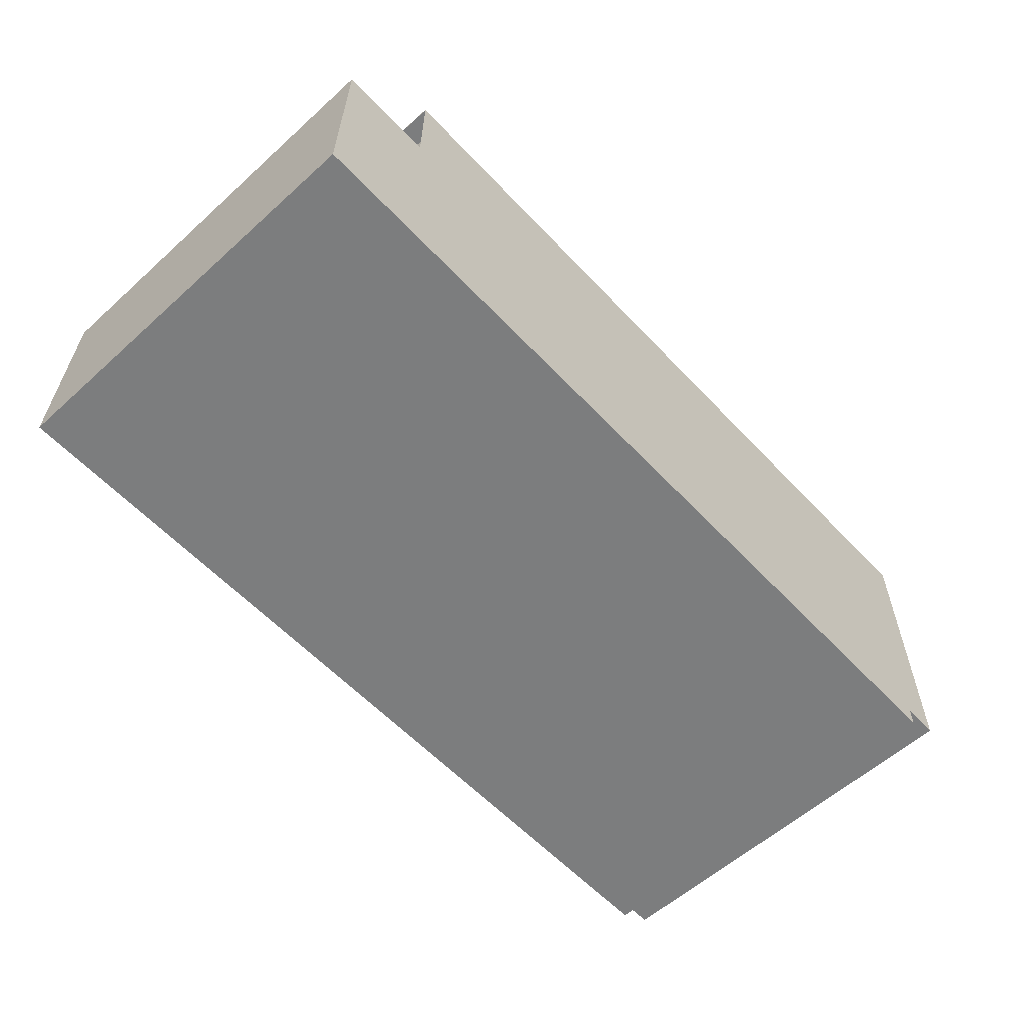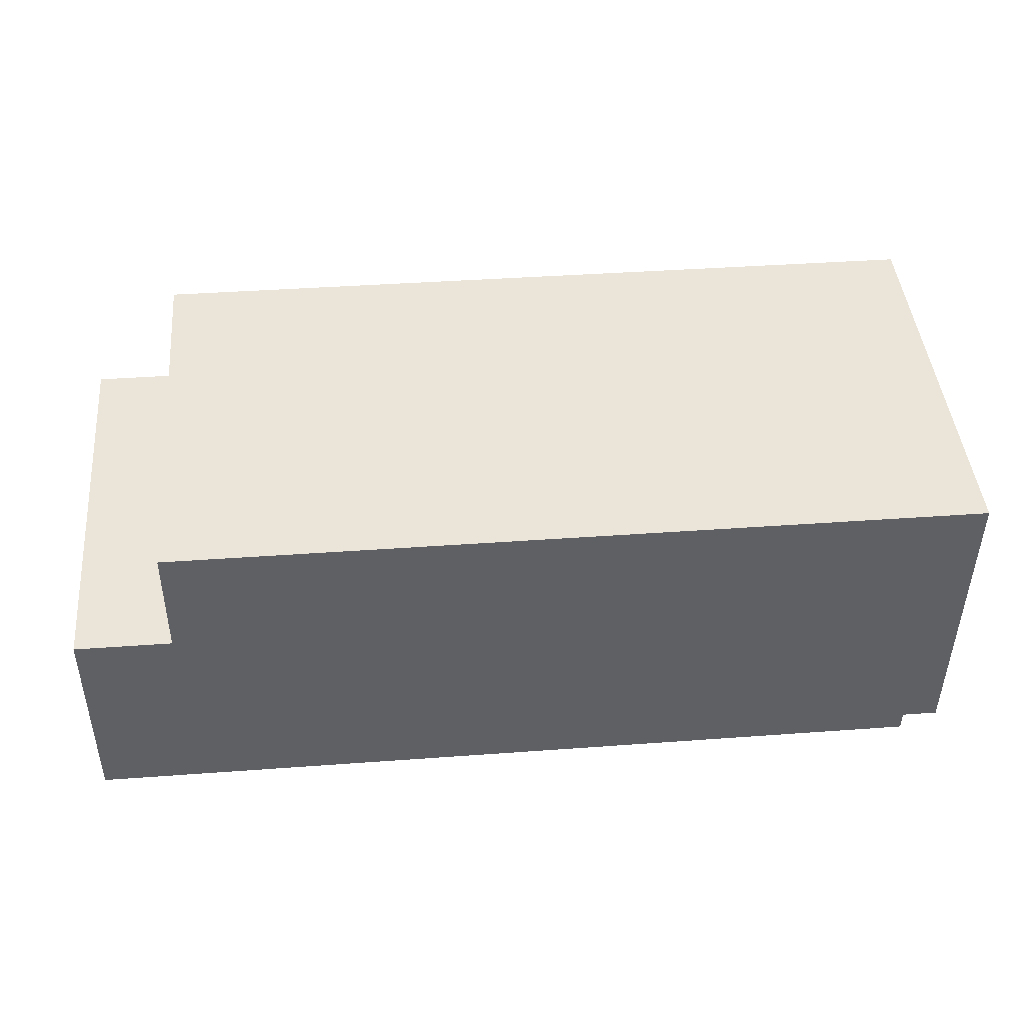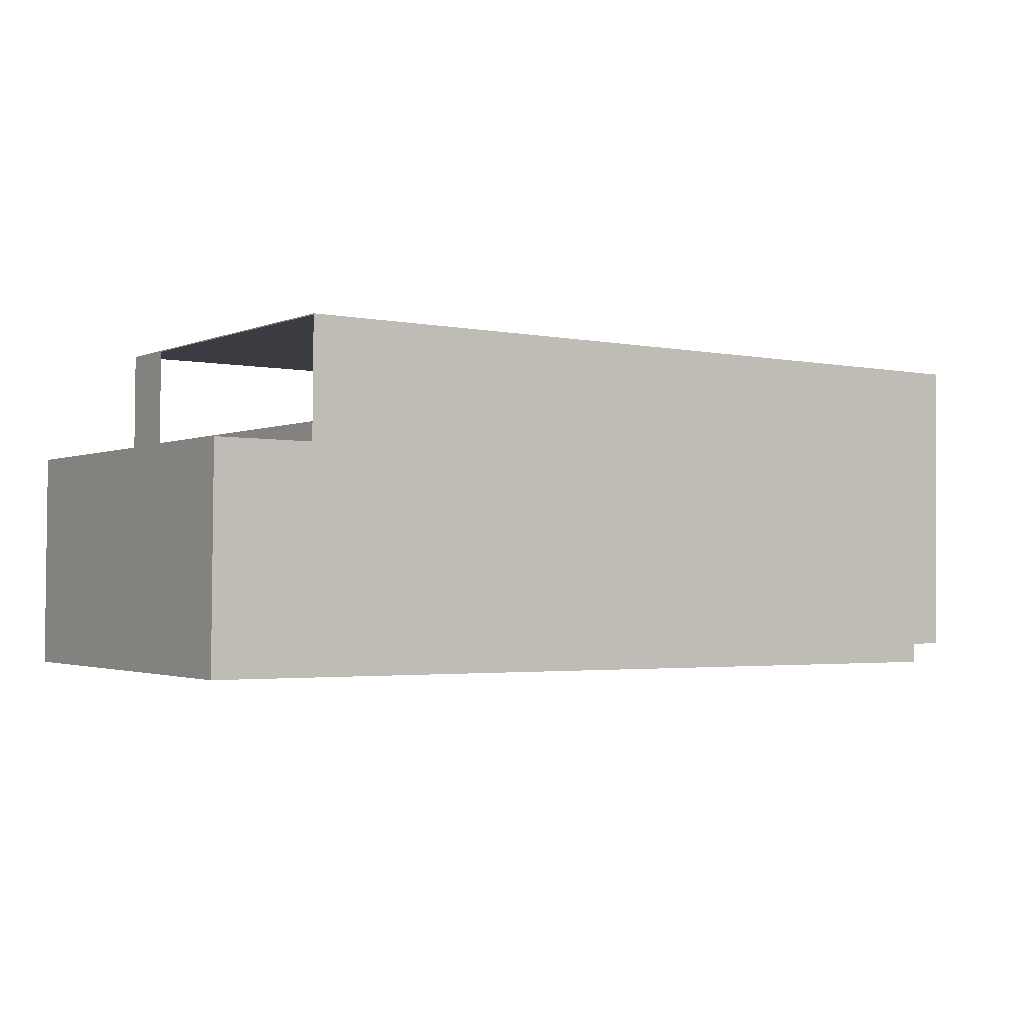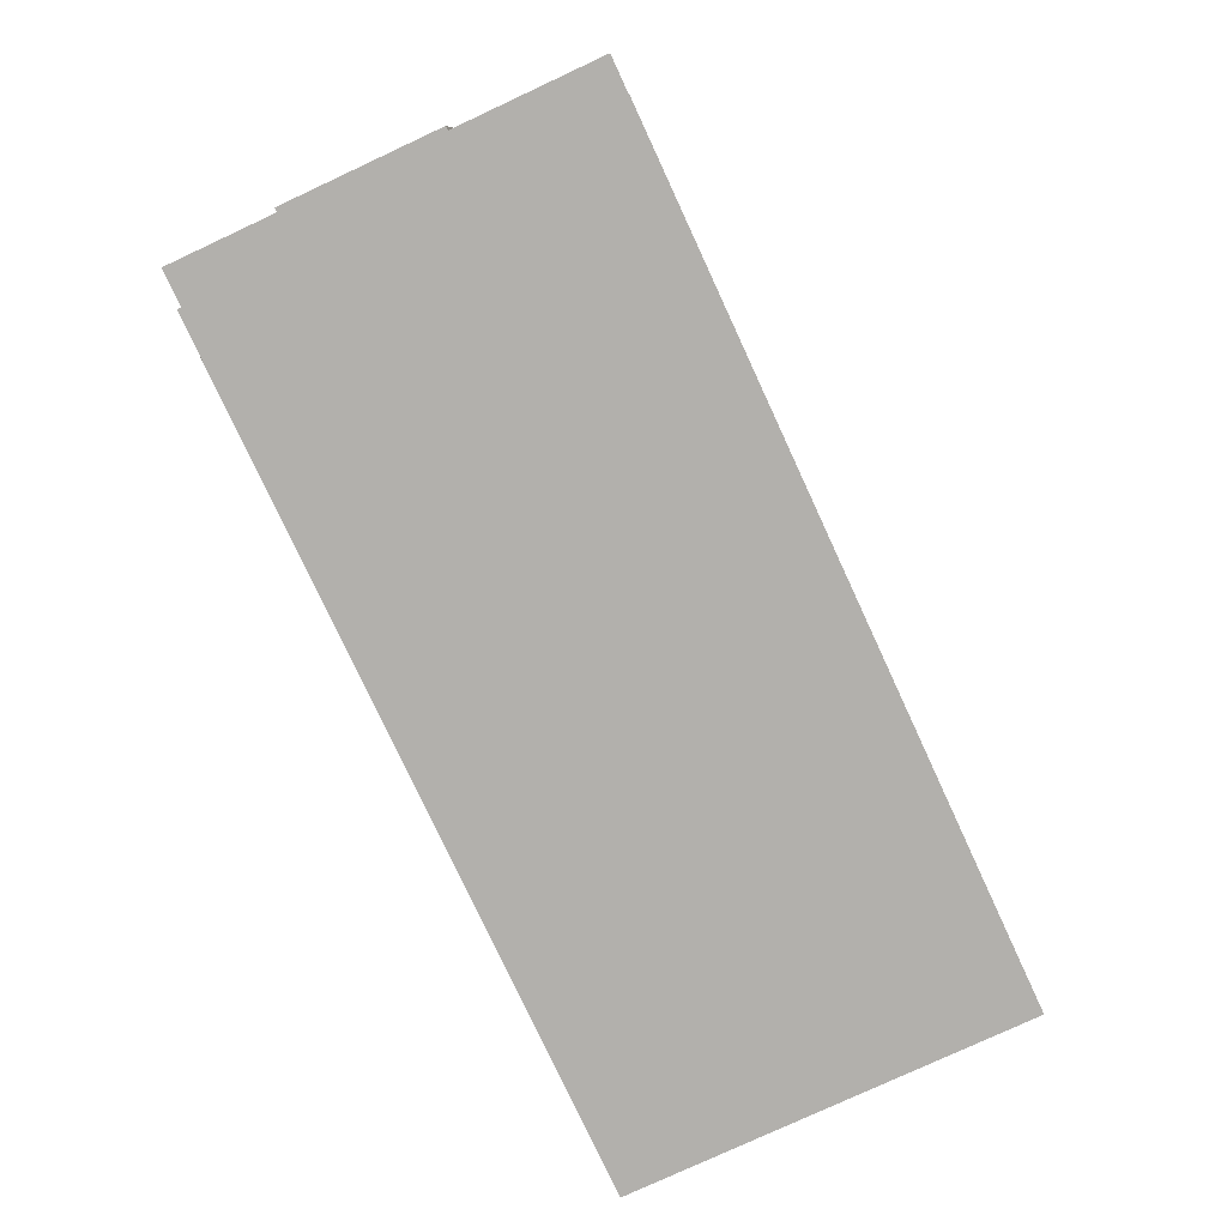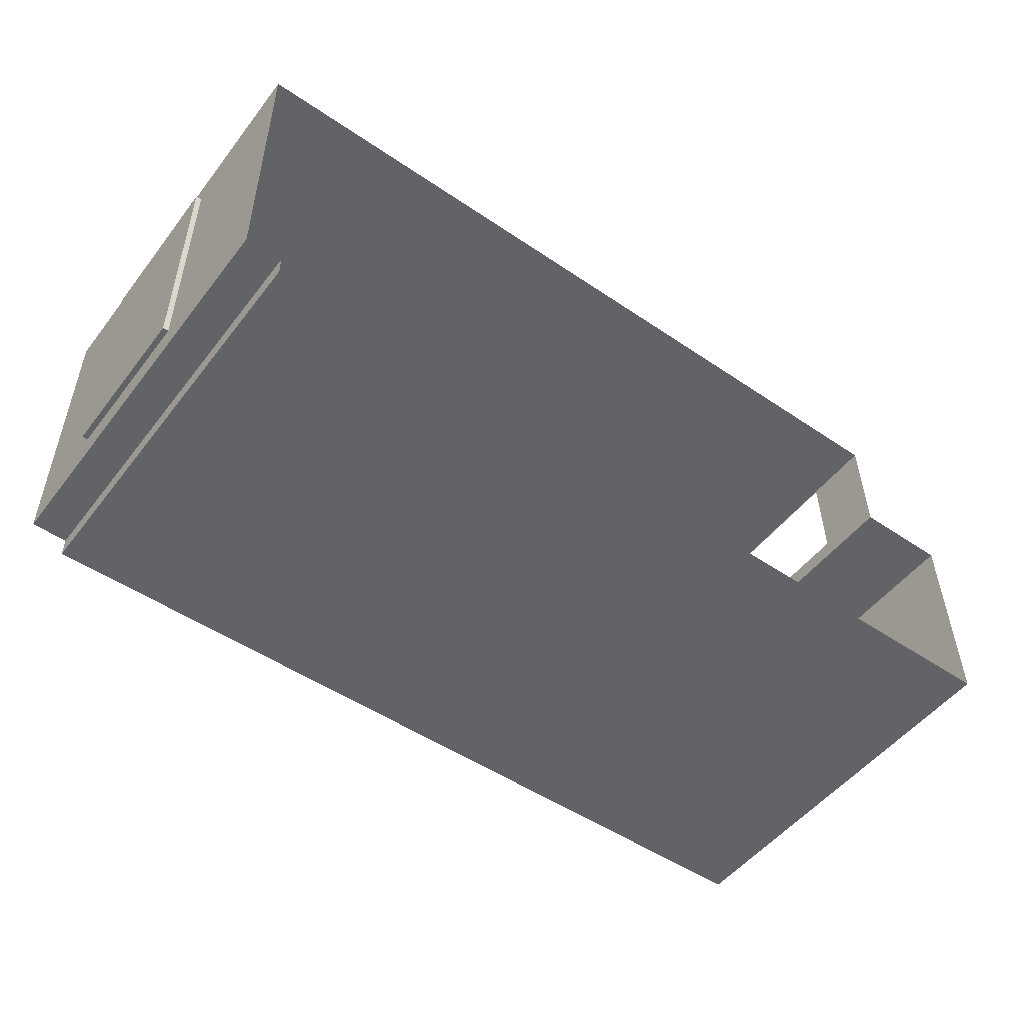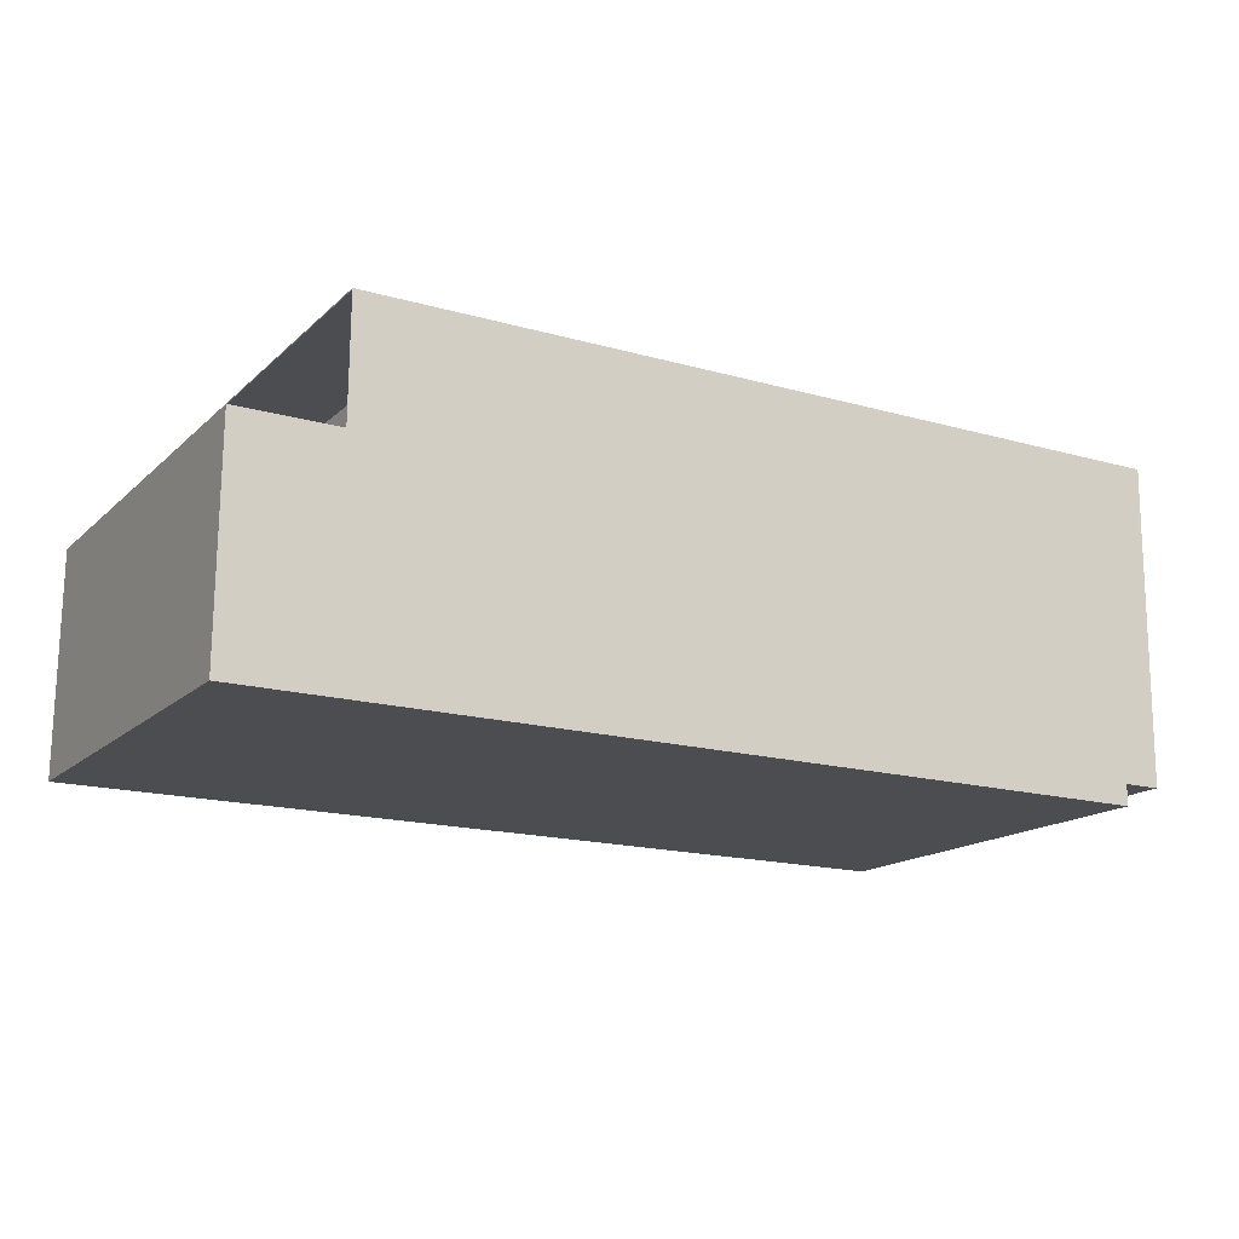
<metadata>
{"format":"obj","ext":"obj","renderer":"f3d","projection":"perspective","resolution":1024,"background":"white","views":[{"elev":-58.6,"azim":-47.1,"up":"+Z"},{"elev":44.9,"azim":-5.2,"up":"+Z"},{"elev":-1.9,"azim":-34.2,"up":"+Z"},{"elev":-79.1,"azim":114.9,"up":"+Z"},{"elev":-51.3,"azim":143.4,"up":"+Z"},{"elev":-15.9,"azim":-29.7,"up":"+Z"}]}
</metadata>
<code>
g Mesh1 ventana2_1 DES007 Model
v 25.16 5.513 -24.11
v 25.16 5.632 -24.13
v 25.16 5.513 -24.13
f 1 2 3
v 25.16 5.632 -24.11
f 2 1 4
f 3 2 1
v 25.16 6.36 -24.14
f 5 3 2
v 25.16 5.51 -24.14
f 3 5 6
f 6 5 3
v 25.21 6.36 -24.14
f 7 6 5
v 25.21 4.96 -24.14
f 6 7 8
f 5 6 7
f 8 7 6
v 25.21 5.01 -24.09
f 8 9 7
v 25.22 5.01 -23.04
f 9 8 10
f 7 9 8
v 25.21 6.31 -24.09
f 7 9 11
f 11 9 7
v 25.16 6.31 -24.09
f 12 9 11
v 25.16 5.01 -24.09
f 9 12 13
f 13 12 9
f 1 13 12
f 6 13 1
v 25.16 4.96 -24.14
f 14 13 6
v 25.17 5.01 -23.04
f 13 14 15
f 6 13 14
f 1 13 6
f 12 13 1
f 1 12 4
f 4 12 1
f 5 4 12
f 5 2 4
f 2 3 5
f 4 2 5
f 4 1 2
f 12 4 5
v 25.17 6.36 -22.99
f 5 12 16
f 16 12 5
v 25.17 6.31 -23.04
f 17 16 12
v 25.17 6.31 -22.99
f 17 18 16
v 25.17 5.01 -22.99
f 17 19 18
f 15 19 17
f 14 19 15
v 25.17 4.96 -22.99
f 19 14 20
f 20 14 19
f 8 20 14
v 25.22 4.96 -22.99
f 20 8 21
f 14 20 8
f 21 8 20
v 25.22 5.01 -22.99
f 22 8 21
f 8 22 10
f 21 8 22
f 10 22 8
v 25.22 6.31 -23.04
f 10 22 23
f 23 22 10
v 25.22 6.31 -22.99
f 23 22 24
f 24 22 23
f 24 19 22
f 19 24 18
f 18 24 19
v 25.18 6.31 -21.99
f 24 25 18
v 25.23 6.31 -22.11
f 25 24 26
f 18 25 24
f 25 16 18
v 25.18 6.36 -21.94
f 16 25 27
f 18 16 25
f 16 24 18
v 25.22 6.36 -22.99
f 24 16 28
f 18 24 16
f 28 16 24
f 27 28 16
v 25.23 6.36 -21.94
f 28 27 29
f 16 28 27
v 25.17 6.36 -23.04
f 28 30 16
v 25.22 6.36 -23.04
f 30 28 31
f 31 28 30
f 28 31 24
f 24 31 28
f 7 24 31
f 7 11 24
f 24 11 7
v 25.22 6.31 -23.07
f 32 24 11
f 23 24 32
f 32 24 23
f 11 24 32
f 17 11 32
f 11 17 12
f 12 17 11
f 12 16 17
f 16 18 17
f 18 19 17
f 17 19 15
f 15 19 14
f 15 14 13
f 15 9 13
f 9 15 10
f 13 9 15
f 10 15 9
f 15 23 10
f 23 15 17
f 17 15 23
f 10 23 15
f 23 9 10
f 9 23 11
f 10 9 23
f 10 8 9
f 11 23 9
f 11 23 32
f 32 23 11
f 17 32 23
f 32 11 17
f 23 32 17
f 11 9 12
f 31 24 7
f 7 30 31
f 30 7 5
f 5 7 30
f 31 30 7
f 5 16 30
f 30 16 5
f 16 30 28
f 24 29 28
f 26 29 24
v 25.23 6.31 -21.99
f 33 29 26
v 25.23 5.01 -21.99
f 34 29 33
v 25.23 4.96 -21.94
f 34 35 29
f 35 34 21
f 21 34 35
f 22 21 34
f 20 22 21
f 22 20 19
f 19 20 22
v 25.18 5.01 -21.99
f 20 36 19
v 25.18 4.96 -21.94
f 37 36 20
v 25.18 5.513 -21.96
f 36 37 38
f 20 36 37
f 19 36 20
f 36 22 19
f 22 36 34
f 19 22 36
f 22 19 24
f 22 26 24
f 22 33 26
f 33 22 34
f 34 22 33
f 34 36 22
f 36 33 34
f 33 36 25
f 25 36 33
v 25.18 5.513 -21.98
f 36 39 25
f 39 36 38
f 25 39 36
v 25.18 5.632 -21.98
f 25 39 40
f 40 39 25
v 25.18 5.632 -21.96
f 39 41 40
f 41 39 38
f 38 39 41
f 38 36 39
f 38 37 36
f 38 37 27
f 27 37 38
f 35 27 37
f 27 35 29
f 37 27 35
f 29 35 27
f 29 35 34
f 33 29 34
f 26 29 33
f 24 29 26
f 28 29 24
f 29 27 28
f 26 24 25
f 24 26 22
f 26 33 22
f 25 26 33
f 33 26 25
f 34 33 36
f 20 35 37
f 35 20 21
f 21 20 35
f 21 22 20
f 34 21 22
f 37 35 20
f 38 27 41
f 41 27 38
f 41 27 40
f 40 27 41
f 40 27 25
f 25 27 40
f 27 25 16
f 40 41 39
f 8 14 6
f 6 14 8
f 6 1 3
f 3 1 6
g Mesh2 ventana2_1 DES007 Model
l 3 1
l 2 3
l 4 2
l 1 4
g Mesh3 ventana2_1 DES007 Model
l 9 10
l 9 13
l 11 9
l 11 12
l 32 11
l 23 32
l 23 17
l 23 10
l 10 15
l 13 15
l 12 13
l 17 12
l 17 15
g Mesh4 ventana2_1 DES007 Model
l 6 5
l 14 6
l 8 14
l 8 7
l 21 8
l 22 21
l 22 19
l 24 22
l 24 18
l 28 24
l 31 28
l 7 31
l 7 5
l 5 30
l 31 30
l 30 16
l 28 16
l 28 29
l 29 27
l 29 35
l 35 37
l 35 21
l 21 20
l 19 20
l 19 36
l 18 19
l 25 18
l 36 25
l 34 36
l 34 33
l 22 34
l 33 25
l 33 26
l 26 24
l 16 18
l 16 27
l 27 37
l 37 20
l 20 14
g Mesh5 ventana2_1 DES007 Model
l 38 41
l 39 38
l 40 39
l 41 40
g Mesh6 DES007 Model
v 18.09 4.06 -21.65
v 25.18 7.66 -21.71
v 25.18 4.06 -21.71
f 42 43 44
v 18.09 7.66 -21.65
f 43 42 45
f 44 43 42
v 25.18 4.96 -21.94
f 46 44 43
v 25.16 4.06 -24.42
f 44 46 47
f 47 46 44
v 25.16 4.96 -24.14
f 47 46 48
f 48 46 47
v 25.16 7.66 -24.42
f 48 49 47
v 25.16 6.36 -24.14
f 50 49 48
v 25.18 6.36 -21.94
f 51 49 50
f 49 51 43
f 43 51 49
f 46 43 51
f 43 44 46
f 51 43 46
f 50 49 51
f 48 49 50
f 47 49 48
v 24.84 4.06 -24.42
f 49 52 47
v 24.84 7.66 -24.42
f 52 49 53
f 47 52 49
f 44 52 47
f 42 52 44
v 24.84 4.06 -24.6
f 42 54 52
v 18.09 4.06 -21.66
f 55 54 42
v 18.08 4.06 -22.51
f 56 54 55
v 18.08 4.06 -22.67
f 57 54 56
v 17.23 4.06 -22.67
f 58 54 57
v 17.22 4.06 -24.54
f 54 58 59
f 59 58 54
v 17.23 7.66 -22.67
f 59 60 58
v 17.22 7.66 -24.54
f 60 59 61
f 58 60 59
v 18.08 7.66 -22.67
f 62 58 60
f 58 62 57
f 57 62 58
v 18.08 7.06 -22.51
f 62 63 57
v 18.09 7.06 -21.66
f 62 64 63
f 45 64 62
f 45 55 64
f 55 45 42
f 42 45 55
f 45 42 43
f 64 55 45
f 62 64 45
f 63 64 62
f 57 63 62
f 57 63 56
f 56 63 57
f 56 54 57
f 55 54 56
f 42 54 55
f 52 54 42
f 54 53 52
v 24.84 7.66 -24.6
f 53 54 65
f 52 53 54
f 53 49 52
f 65 54 53
f 65 59 54
f 59 65 61
f 54 59 65
f 61 65 59
f 61 59 60
f 44 52 42
f 47 52 44
f 57 54 58
f 60 58 62
g Mesh7 DES007 Model
l 44 47
l 44 42
l 44 43
l 43 45
l 43 49
l 49 53
l 47 49
l 47 52
l 52 54
l 52 53
l 65 53
l 54 65
l 54 59
l 58 59
l 58 57
l 58 60
l 60 61
l 62 60
l 45 62
l 42 45
l 42 55
l 55 64
l 56 55
l 56 63
l 57 56
l 57 62
l 64 63
l 65 61
l 59 61
g Mesh8 DES007 Model
l 46 51
l 46 48
l 48 50
l 51 50
g Mesh9 Model
v 145.9 3.3 -184.3
v 145.9 3.33 -184.3
l 66 67
g Mesh10 Model
v 139 3.33 -157.4
v 139 3.3 -157.4
l 68 69

</code>
